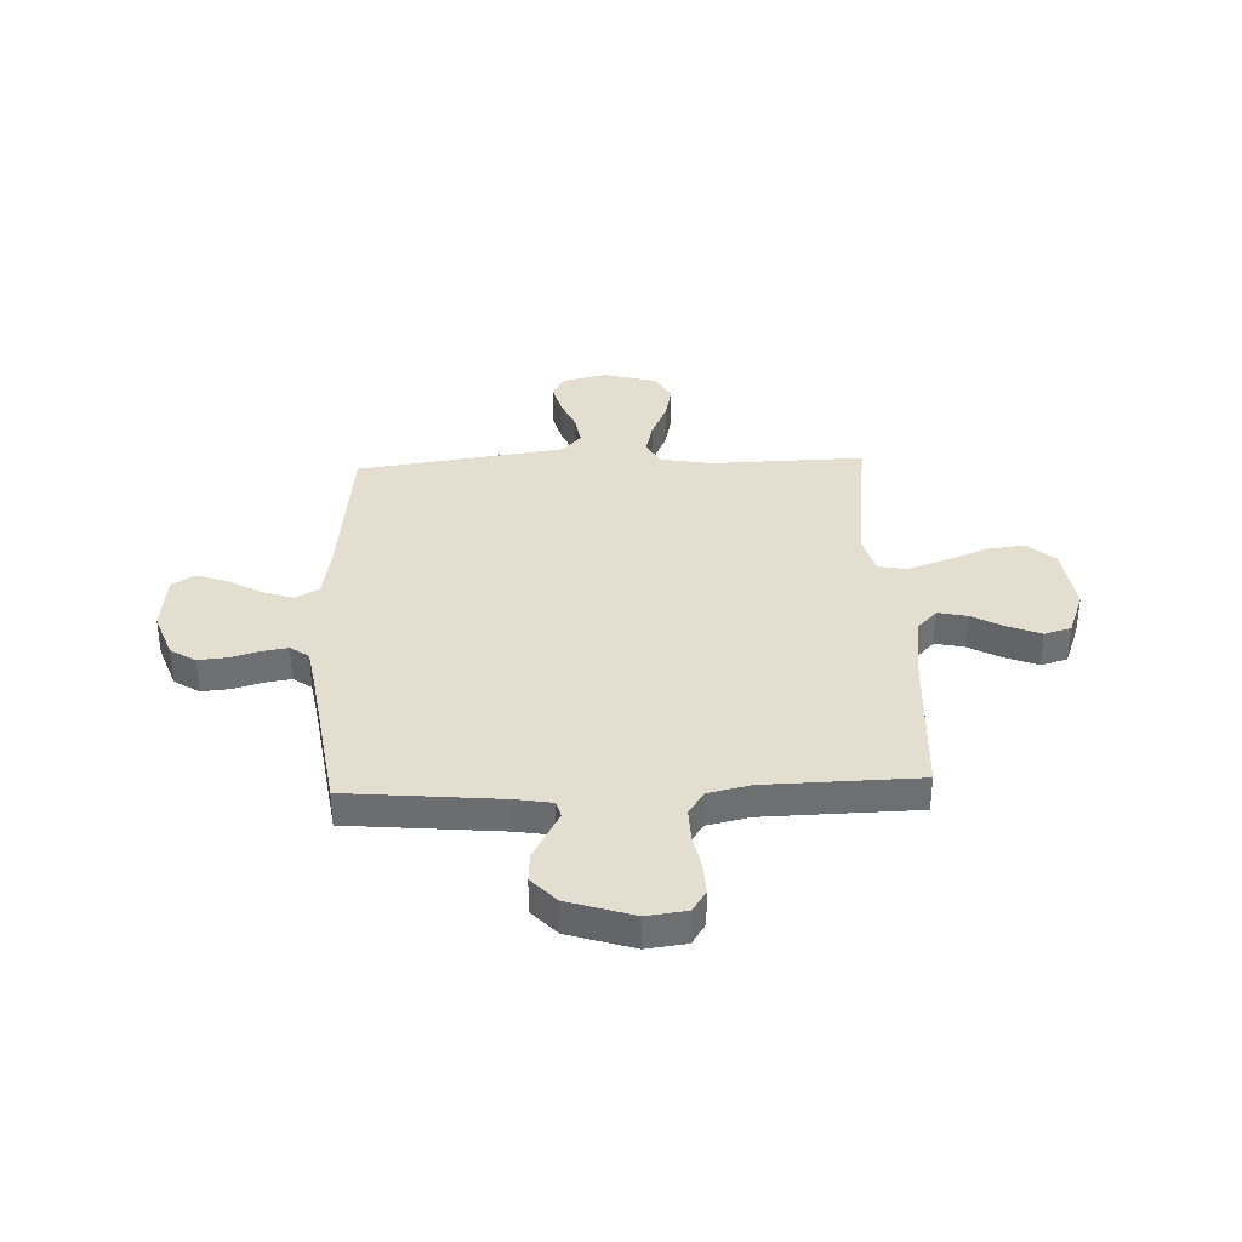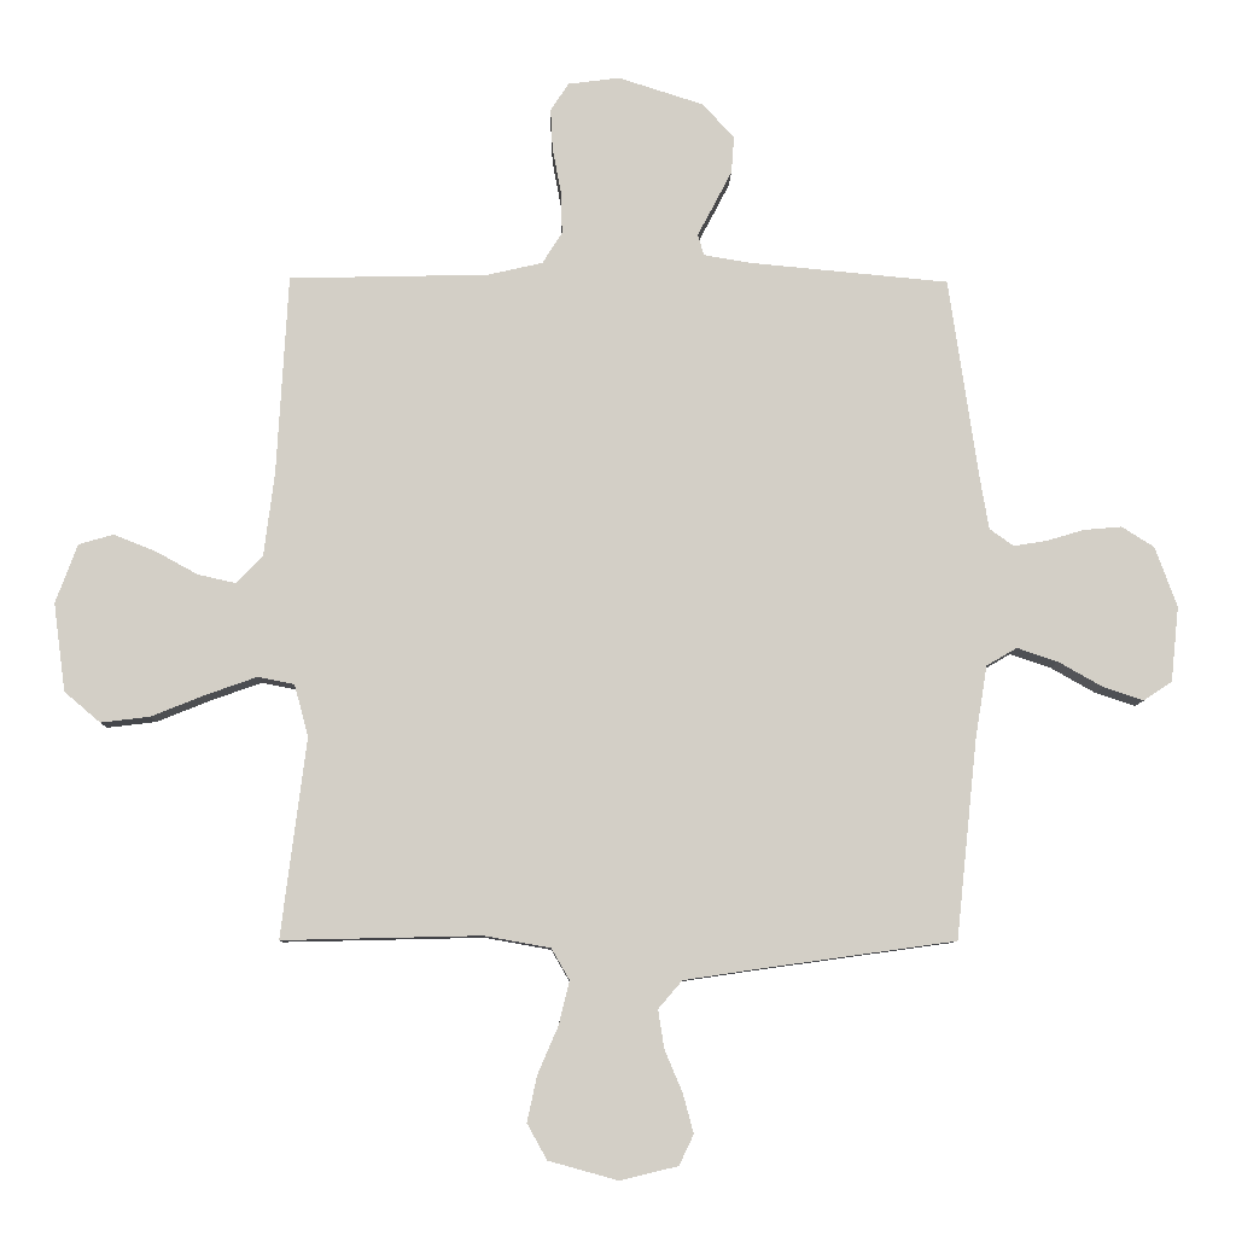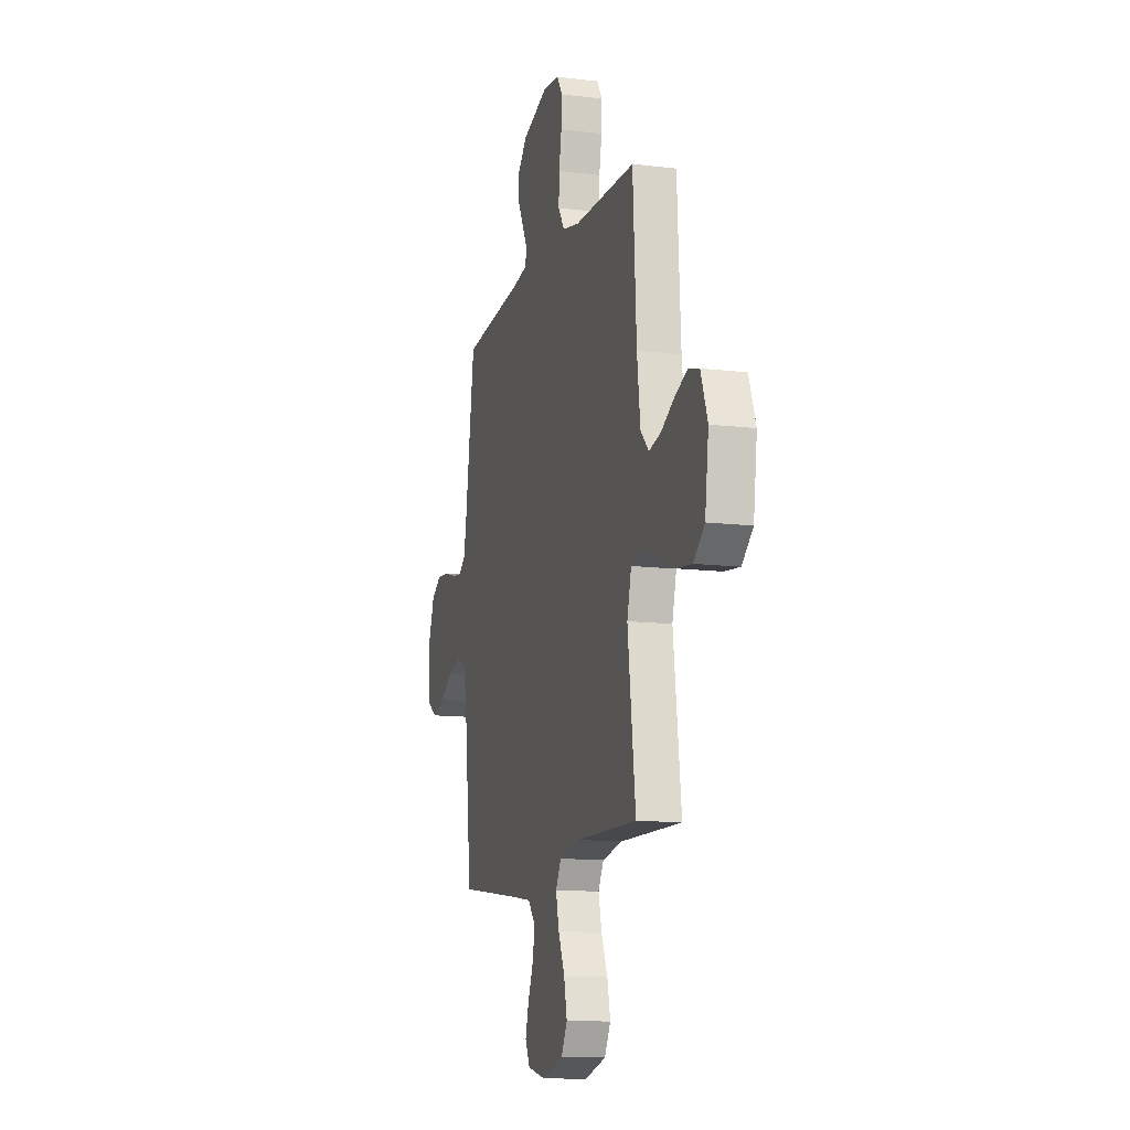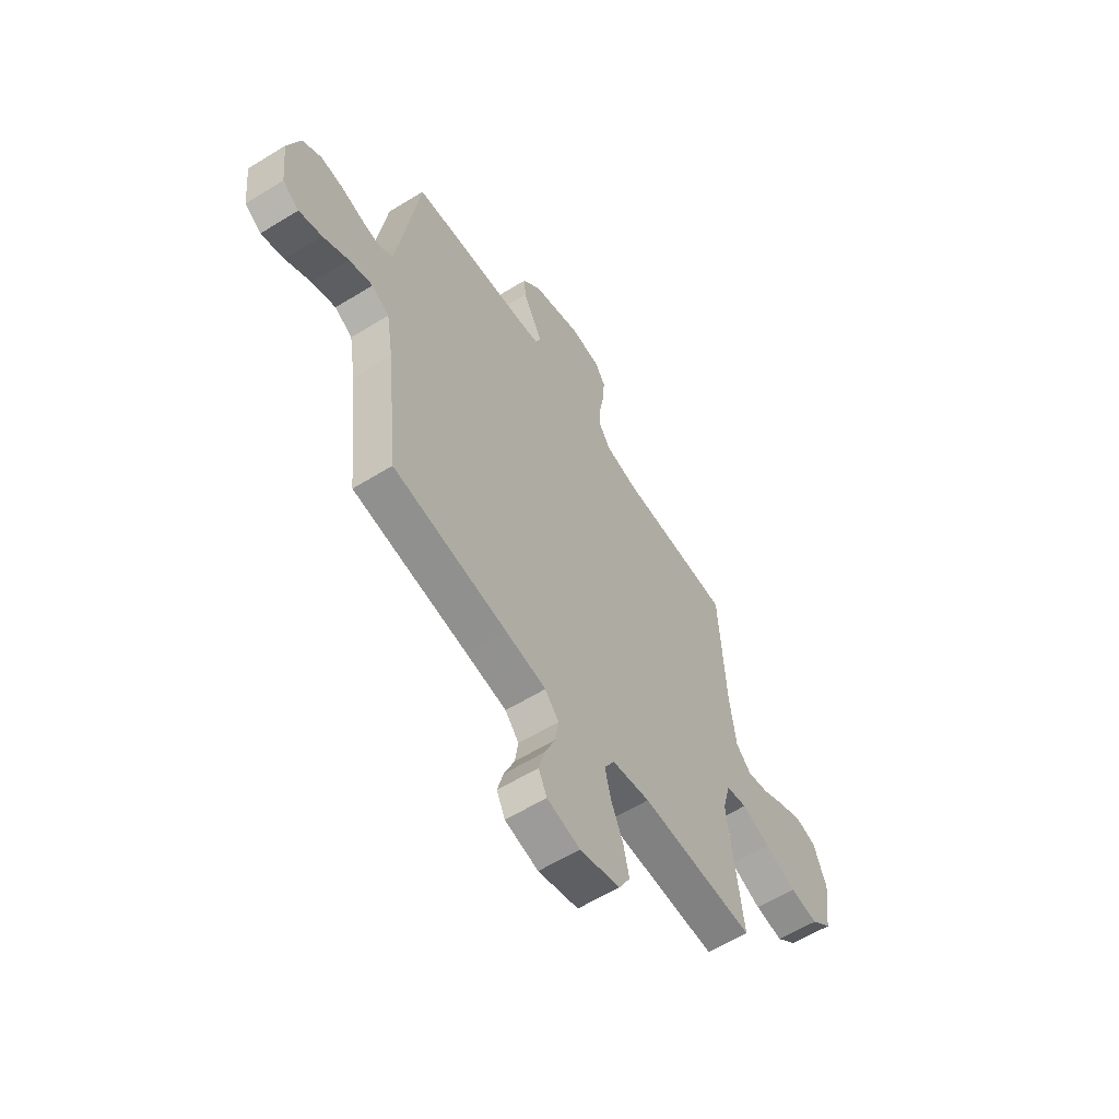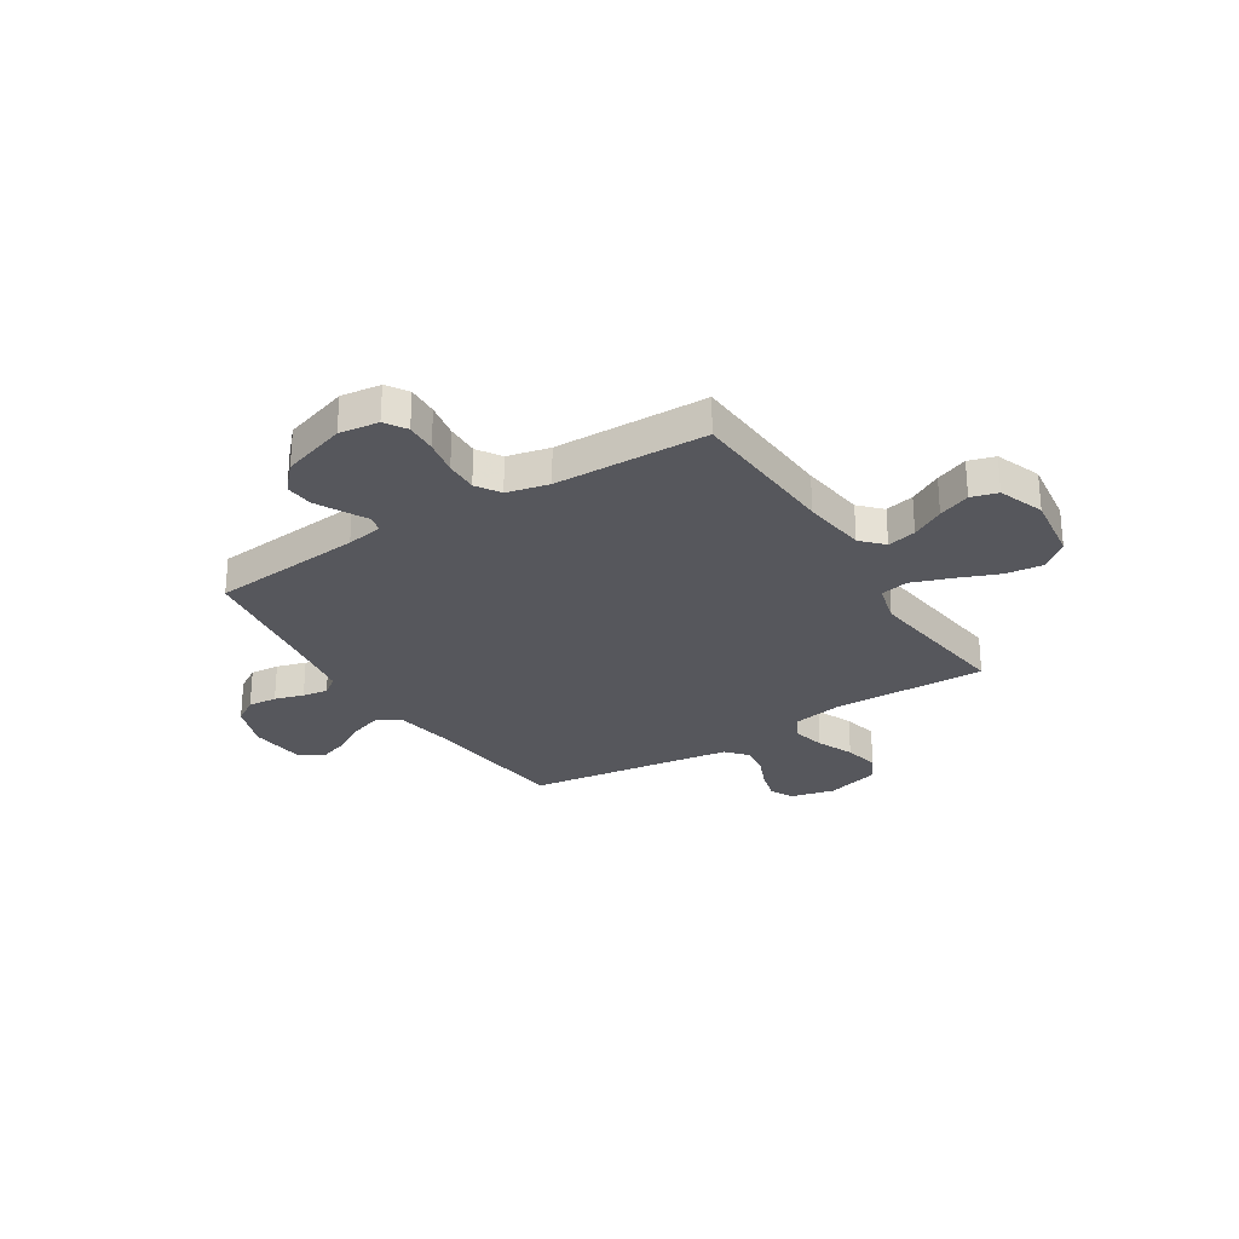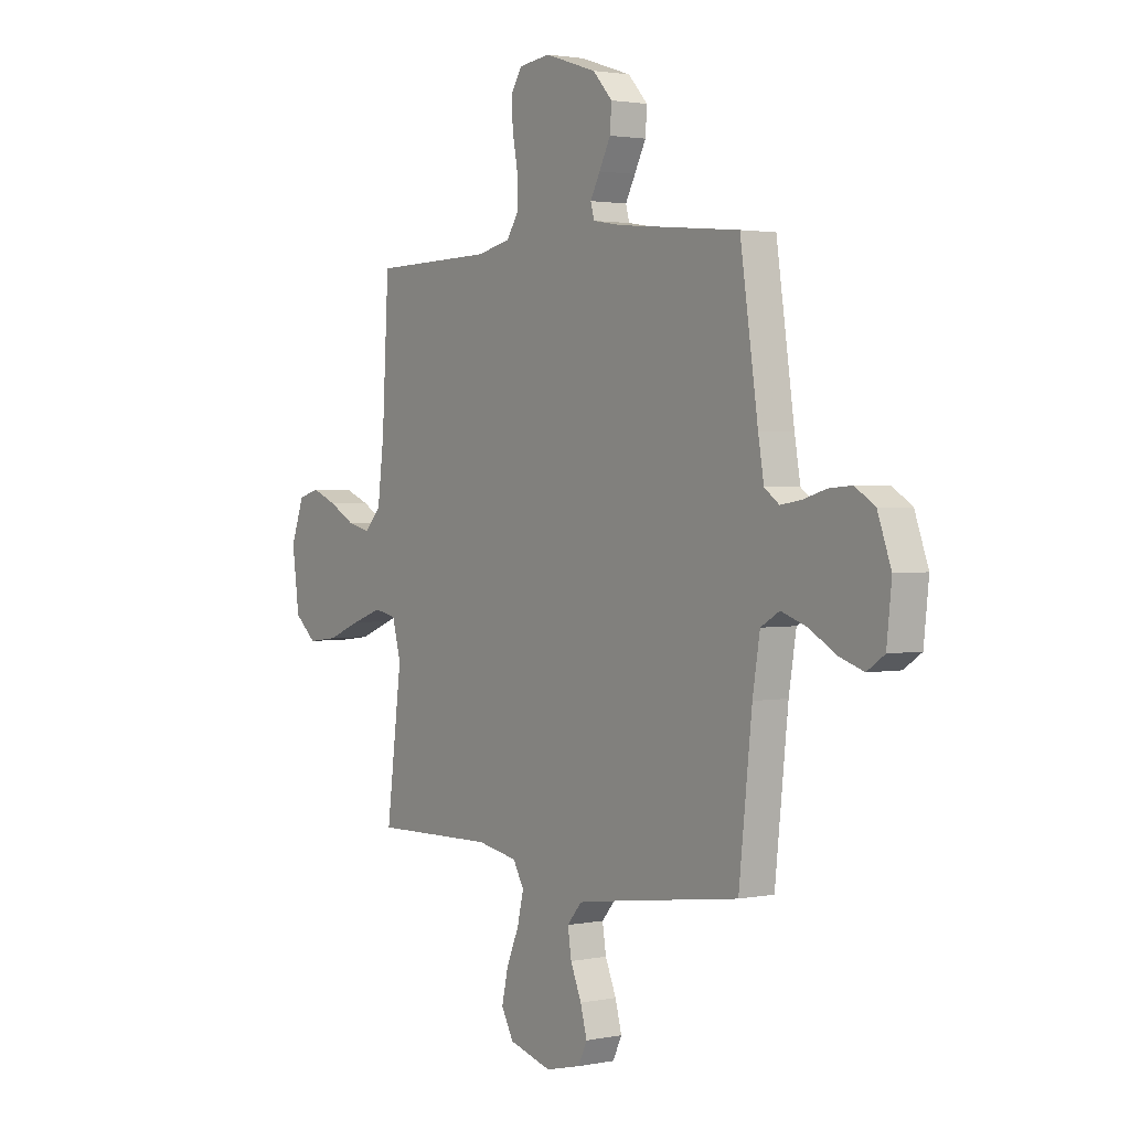
<metadata>
{"format":"obj","ext":"obj","renderer":"f3d","projection":"perspective","resolution":1024,"background":"white","views":[{"elev":35.8,"azim":-2.3,"up":"+Y"},{"elev":-8.4,"azim":178.7,"up":"+Z"},{"elev":-12.5,"azim":74.2,"up":"+Z"},{"elev":-59.5,"azim":-57.6,"up":"+Z"},{"elev":-27.5,"azim":32.3,"up":"+Y"},{"elev":2.1,"azim":-125.2,"up":"+Z"}]}
</metadata>
<code>
v 0.5 0.07 0.5
v 0.517 0.07 0.2
v 0.533 0.07 0.073
v 0.573 0.07 0.031
v 0.63 0.07 0.044
v 0.694 0.07 0.079
v 0.757 0.07 0.104
v 0.809 0.07 0.089
v 0.842 0.07 0
v 0.824 0.07 -0.133
v 0.77 0.07 -0.179
v 0.696 0.07 -0.17
v 0.614 0.07 -0.137
v 0.538 0.07 -0.11
v 0.483 0.07 -0.121
v 0.462 0.07 -0.2
v 0.5 0.07 -0.5
v 0.2 0.07 -0.493
v 0.1 0.07 -0.511
v 0.073 0.07 -0.558
v 0.089 0.07 -0.624
v 0.12 0.07 -0.696
v 0.135 0.07 -0.765
v 0.105 0.07 -0.819
v 0 0.07 -0.848
v -0.087 0.07 -0.827
v -0.109 0.07 -0.781
v -0.093 0.07 -0.722
v -0.066 0.07 -0.658
v -0.057 0.07 -0.6
v -0.093 0.07 -0.558
v -0.2 0.07 -0.542
v -0.5 0.07 -0.5
v -0.532 0.07 -0.2
v -0.55 0.07 -0.09
v -0.596 0.07 -0.063
v -0.658 0.07 -0.084
v -0.725 0.07 -0.122
v -0.785 0.07 -0.142
v -0.828 0.07 -0.113
v -0.84 0.07 0
v -0.807 0.07 0.091
v -0.758 0.07 0.122
v -0.701 0.07 0.117
v -0.644 0.07 0.1
v -0.594 0.07 0.092
v -0.558 0.07 0.118
v -0.544 0.07 0.2
v -0.5 0.07 0.5
v -0.2 0.07 0.528
v -0.129 0.07 0.54
v -0.12 0.07 0.572
v -0.144 0.07 0.617
v -0.172 0.07 0.671
v -0.176 0.07 0.726
v -0.128 0.07 0.778
v 0 0.07 0.819
v 0.078 0.07 0.809
v 0.105 0.07 0.767
v 0.102 0.07 0.706
v 0.089 0.07 0.637
v 0.087 0.07 0.573
v 0.117 0.07 0.526
v 0.2 0.07 0.507
v 0.5 0 0.5
v 0.517 0 0.2
v 0.533 0 0.073
v 0.573 0 0.031
v 0.63 0 0.044
v 0.694 0 0.079
v 0.757 0 0.104
v 0.809 0 0.089
v 0.842 0 0
v 0.824 0 -0.133
v 0.77 0 -0.179
v 0.696 0 -0.17
v 0.614 0 -0.137
v 0.538 0 -0.11
v 0.483 0 -0.121
v 0.462 0 -0.2
v 0.5 0 -0.5
v 0.2 0 -0.493
v 0.1 0 -0.511
v 0.073 0 -0.558
v 0.089 0 -0.624
v 0.12 0 -0.696
v 0.135 0 -0.765
v 0.105 0 -0.819
v 0 0 -0.848
v -0.087 0 -0.827
v -0.109 0 -0.781
v -0.093 0 -0.722
v -0.066 0 -0.658
v -0.057 0 -0.6
v -0.093 0 -0.558
v -0.2 0 -0.542
v -0.5 0 -0.5
v -0.532 0 -0.2
v -0.55 0 -0.09
v -0.596 0 -0.063
v -0.658 0 -0.084
v -0.725 0 -0.122
v -0.785 0 -0.142
v -0.828 0 -0.113
v -0.84 0 0
v -0.807 0 0.091
v -0.758 0 0.122
v -0.701 0 0.117
v -0.644 0 0.1
v -0.594 0 0.092
v -0.558 0 0.118
v -0.544 0 0.2
v -0.5 0 0.5
v -0.2 0 0.528
v -0.129 0 0.54
v -0.12 0 0.572
v -0.144 0 0.617
v -0.172 0 0.671
v -0.176 0 0.726
v -0.128 0 0.778
v 0 0 0.819
v 0.078 0 0.809
v 0.105 0 0.767
v 0.102 0 0.706
v 0.089 0 0.637
v 0.087 0 0.573
v 0.117 0 0.526
v 0.2 0 0.507
f 58 59 60 61
f 58 61 62
f 57 58 62
f 56 57 62
f 55 56 62 63
f 52 53 54 55
f 48 49 50
f 47 48 50 51
f 42 43 44 45
f 42 45 46
f 41 42 46
f 40 41 46
f 37 38 39 40
f 36 37 40 46
f 35 36 46 47
f 32 33 34
f 31 32 34 35
f 26 27 28 29
f 26 29 30
f 25 26 30
f 24 25 30
f 21 22 23 24
f 20 21 24 30
f 19 20 30 31
f 16 17 18
f 15 16 18 19
f 10 11 12 13
f 10 13 14
f 9 10 14
f 8 9 14 15
f 5 6 7 8
f 64 1 2
f 63 64 2 3
f 52 55 63 3
f 31 35 47 51
f 15 19 31 51
f 5 8 15
f 4 5 15
f 15 51 52
f 3 4 15 52
f 125 124 123 122
f 126 125 122
f 126 122 121
f 126 121 120
f 127 126 120 119
f 119 118 117 116
f 114 113 112
f 115 114 112 111
f 109 108 107 106
f 110 109 106
f 110 106 105
f 110 105 104
f 104 103 102 101
f 110 104 101 100
f 111 110 100 99
f 98 97 96
f 99 98 96 95
f 93 92 91 90
f 94 93 90
f 94 90 89
f 94 89 88
f 88 87 86 85
f 94 88 85 84
f 95 94 84 83
f 82 81 80
f 83 82 80 79
f 77 76 75 74
f 78 77 74
f 78 74 73
f 79 78 73 72
f 72 71 70 69
f 66 65 128
f 67 66 128 127
f 67 127 119 116
f 115 111 99 95
f 115 95 83 79
f 79 72 69
f 79 69 68
f 116 115 79
f 116 79 68 67
f 1 65 66 2
f 2 66 67 3
f 3 67 68 4
f 4 68 69 5
f 5 69 70 6
f 6 70 71 7
f 7 71 72 8
f 8 72 73 9
f 9 73 74 10
f 10 74 75 11
f 11 75 76 12
f 12 76 77 13
f 13 77 78 14
f 14 78 79 15
f 15 79 80 16
f 16 80 81 17
f 17 81 82 18
f 18 82 83 19
f 19 83 84 20
f 20 84 85 21
f 21 85 86 22
f 22 86 87 23
f 23 87 88 24
f 24 88 89 25
f 25 89 90 26
f 26 90 91 27
f 27 91 92 28
f 28 92 93 29
f 29 93 94 30
f 30 94 95 31
f 31 95 96 32
f 32 96 97 33
f 33 97 98 34
f 34 98 99 35
f 35 99 100 36
f 36 100 101 37
f 37 101 102 38
f 38 102 103 39
f 39 103 104 40
f 40 104 105 41
f 41 105 106 42
f 42 106 107 43
f 43 107 108 44
f 44 108 109 45
f 45 109 110 46
f 46 110 111 47
f 47 111 112 48
f 48 112 113 49
f 49 113 114 50
f 50 114 115 51
f 51 115 116 52
f 52 116 117 53
f 53 117 118 54
f 54 118 119 55
f 55 119 120 56
f 56 120 121 57
f 57 121 122 58
f 58 122 123 59
f 59 123 124 60
f 60 124 125 61
f 61 125 126 62
f 62 126 127 63
f 63 127 128 64
f 64 128 65 1

</code>
